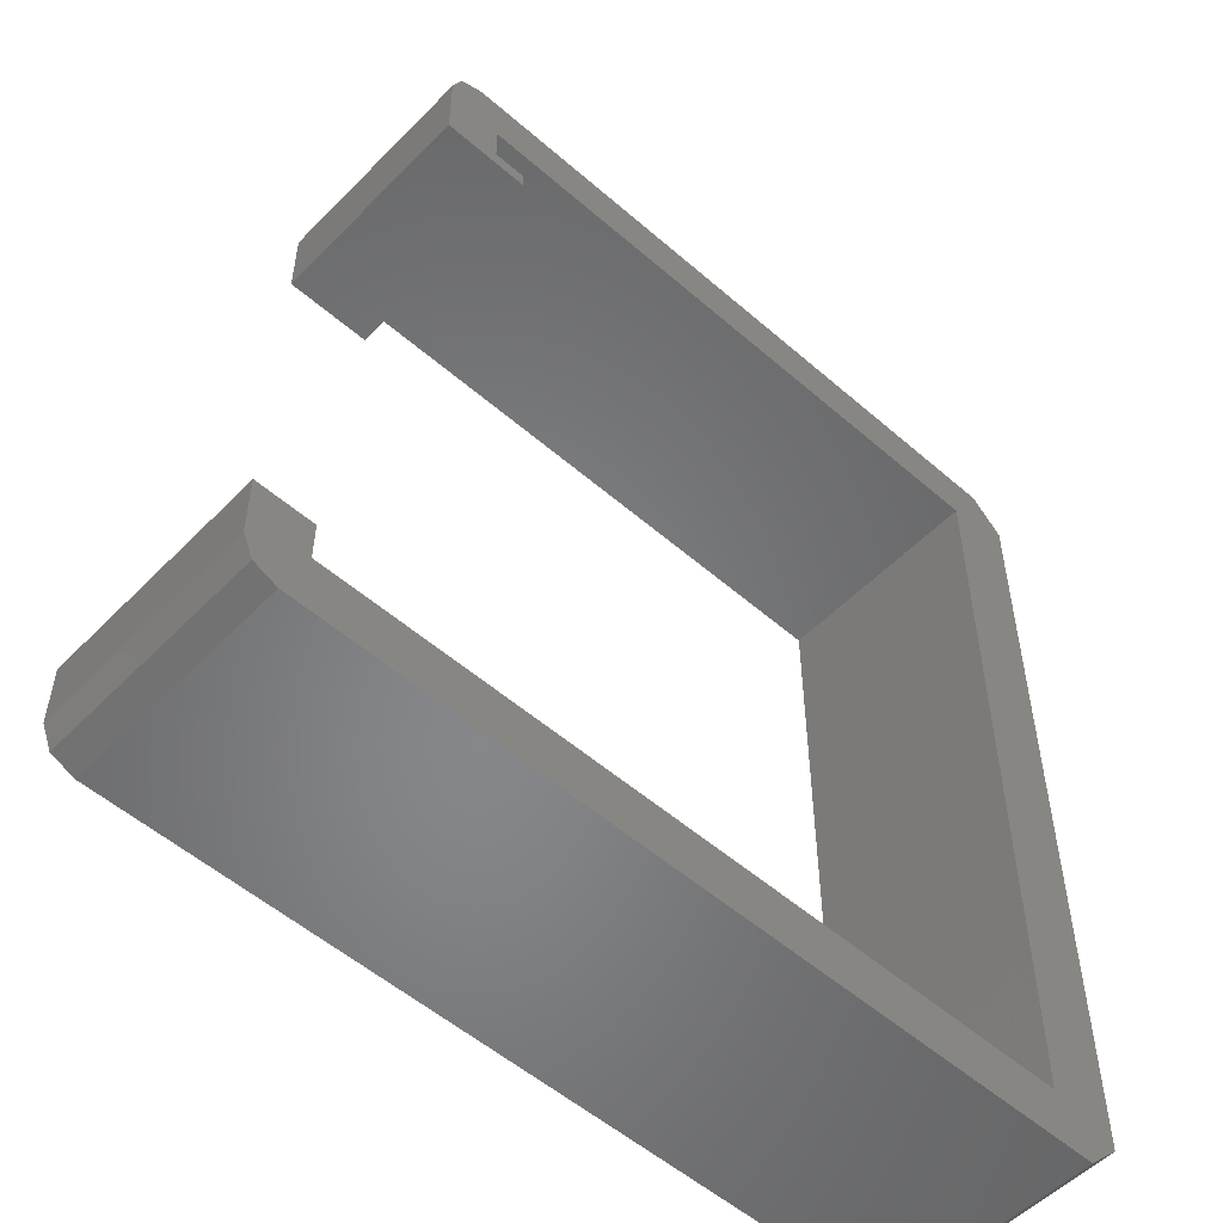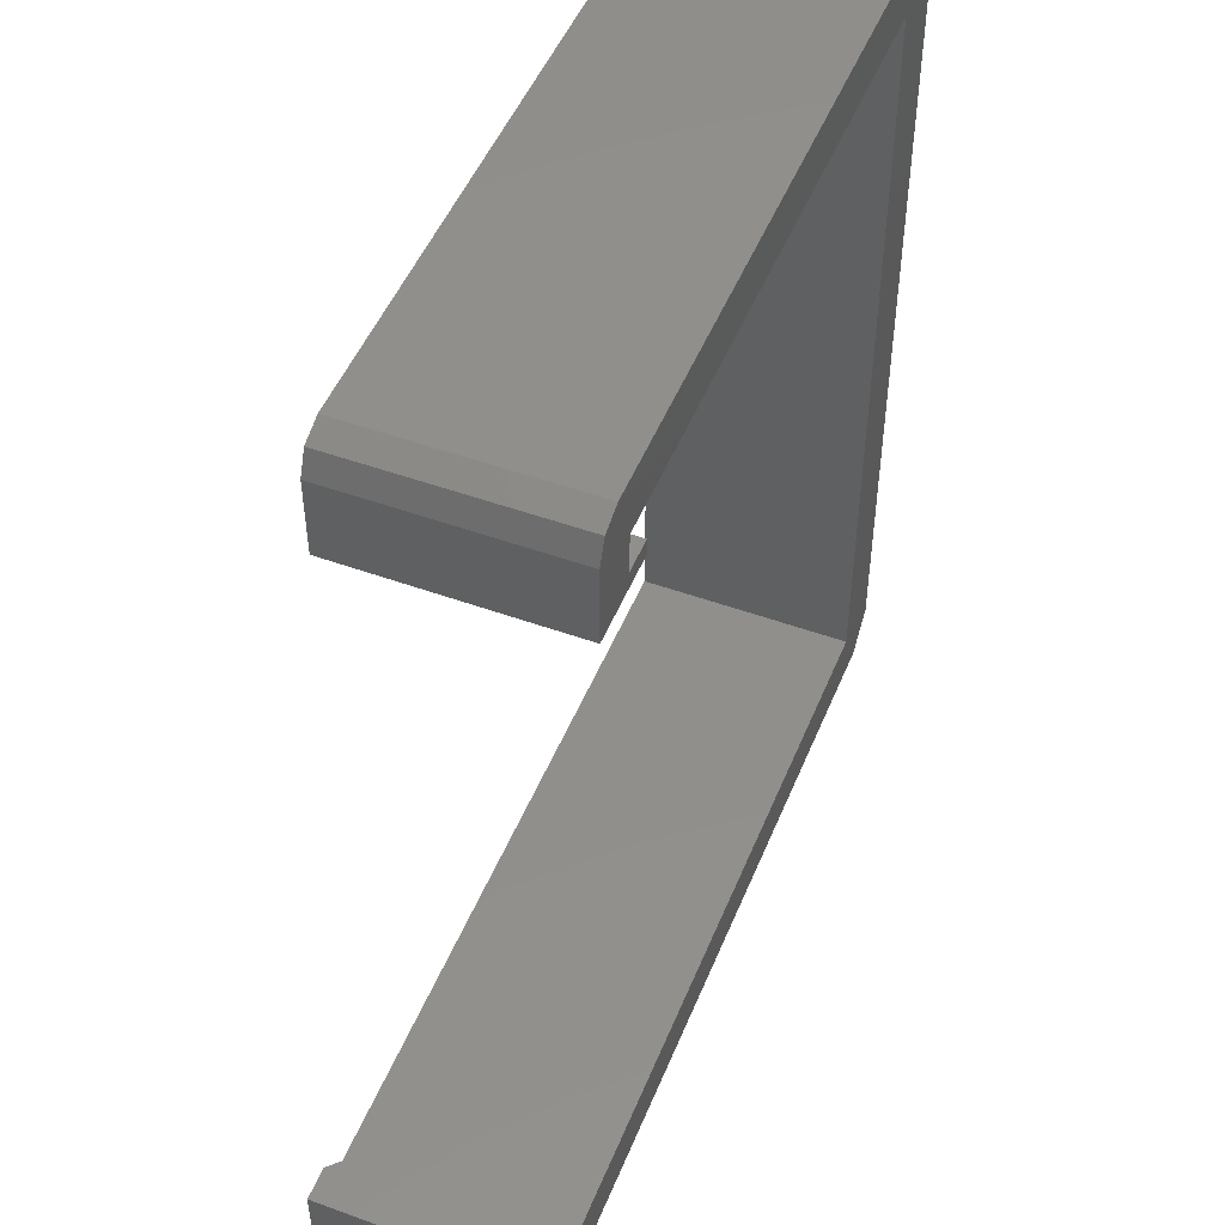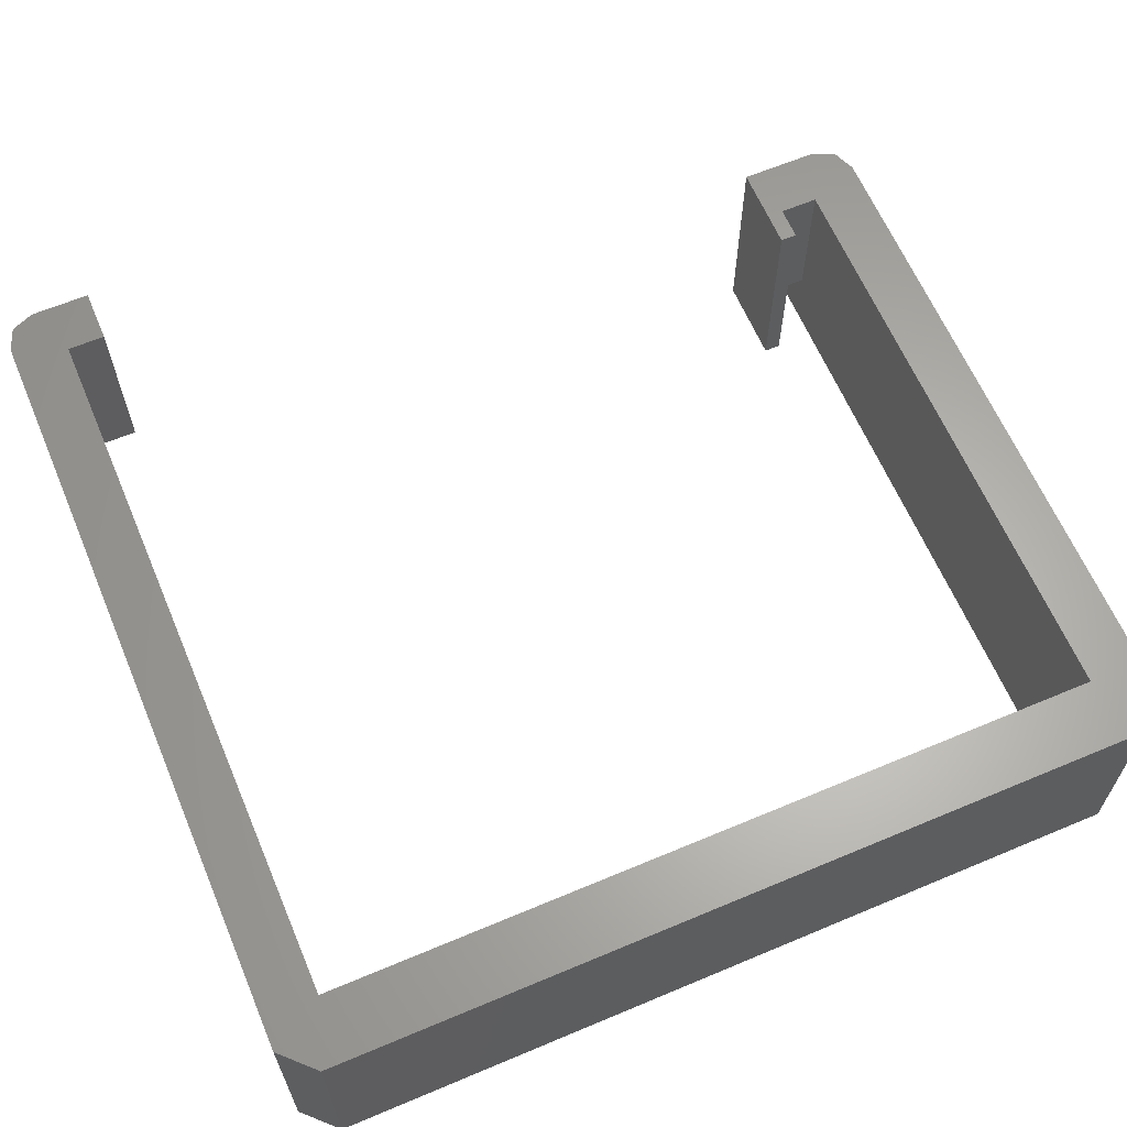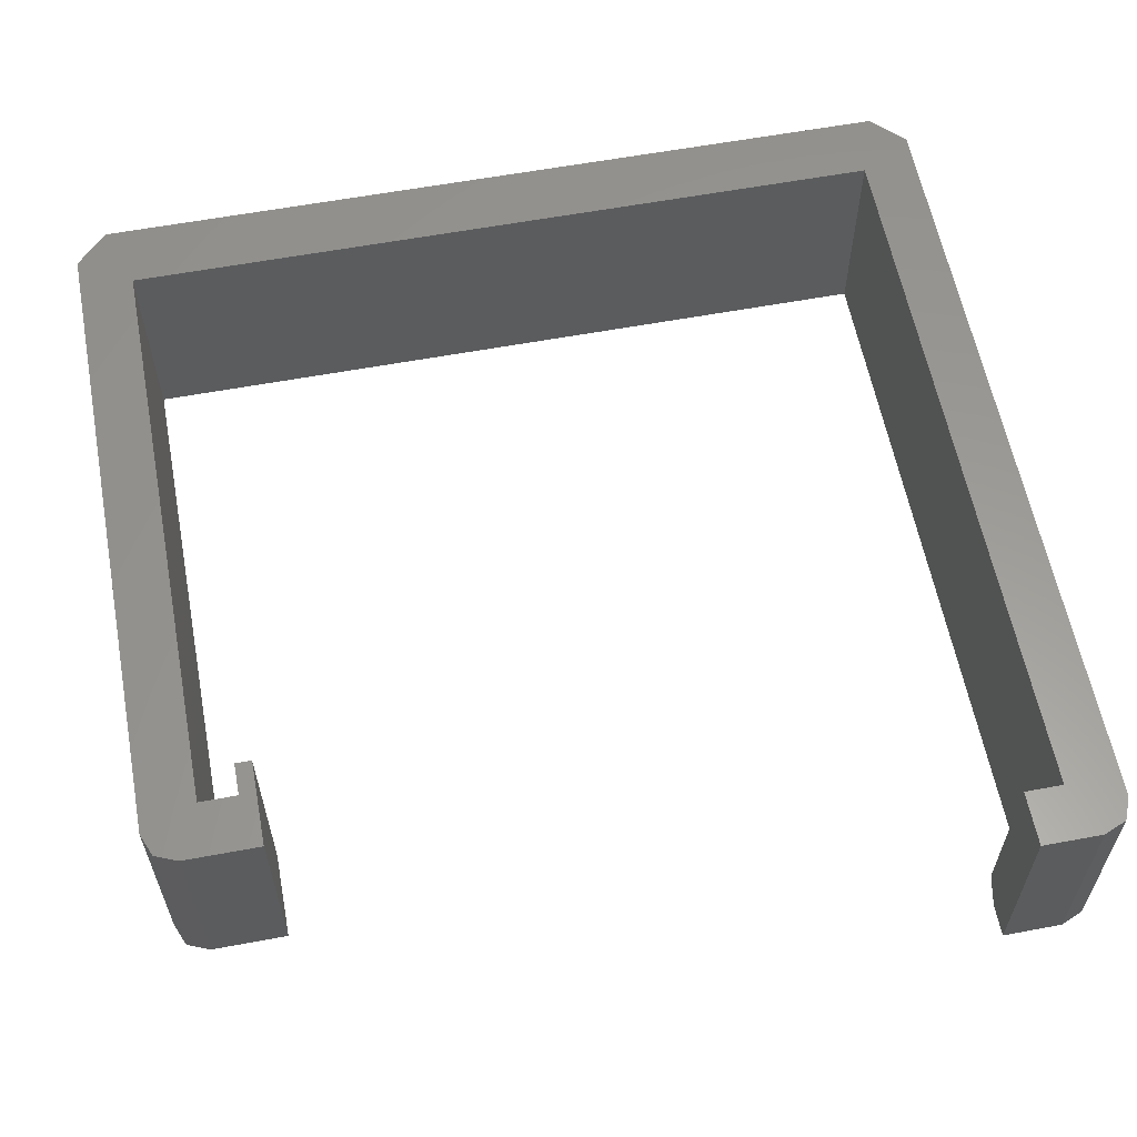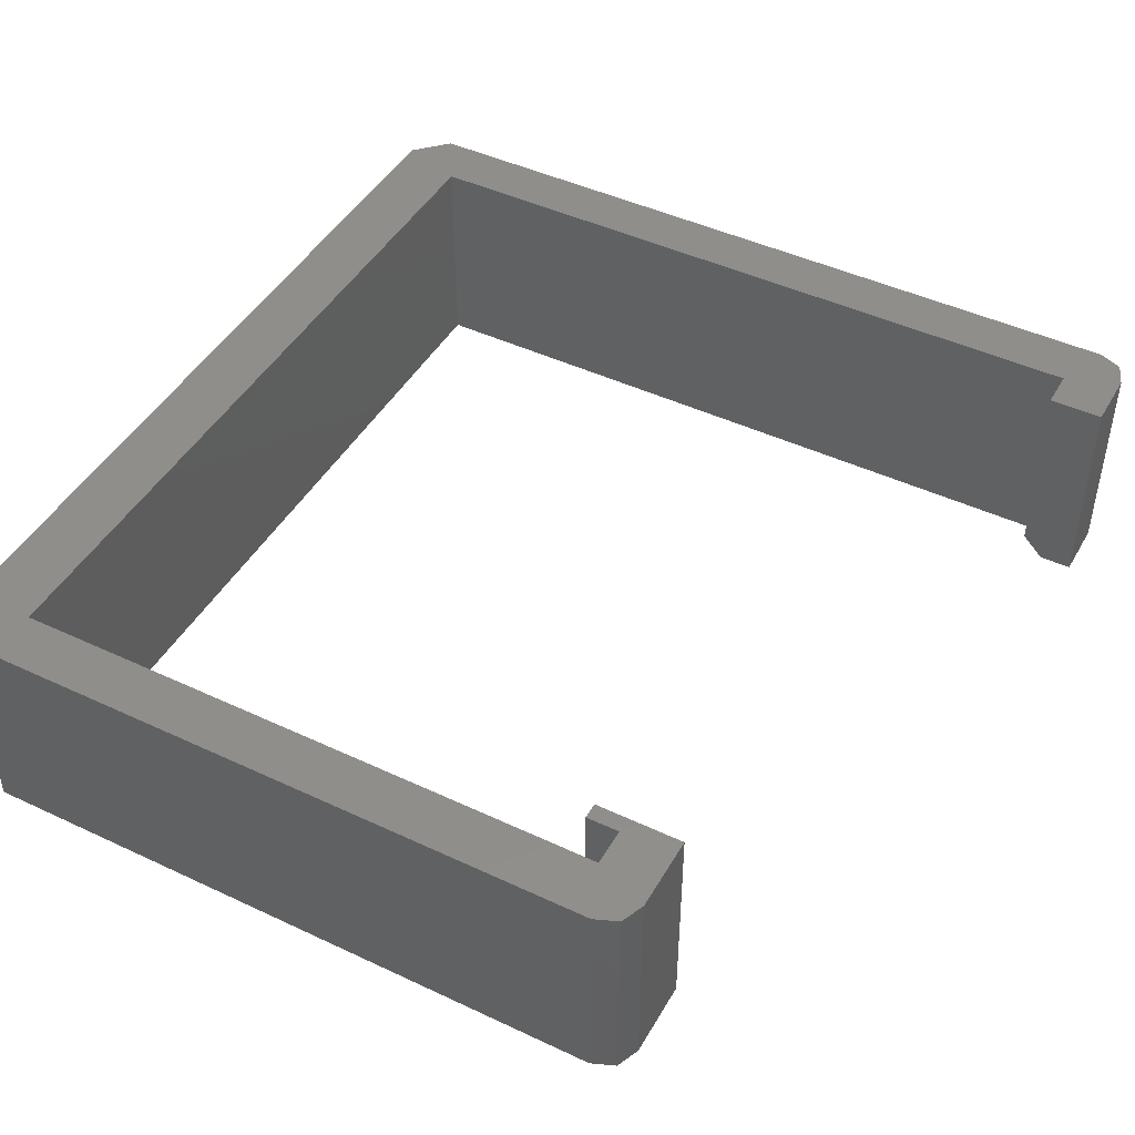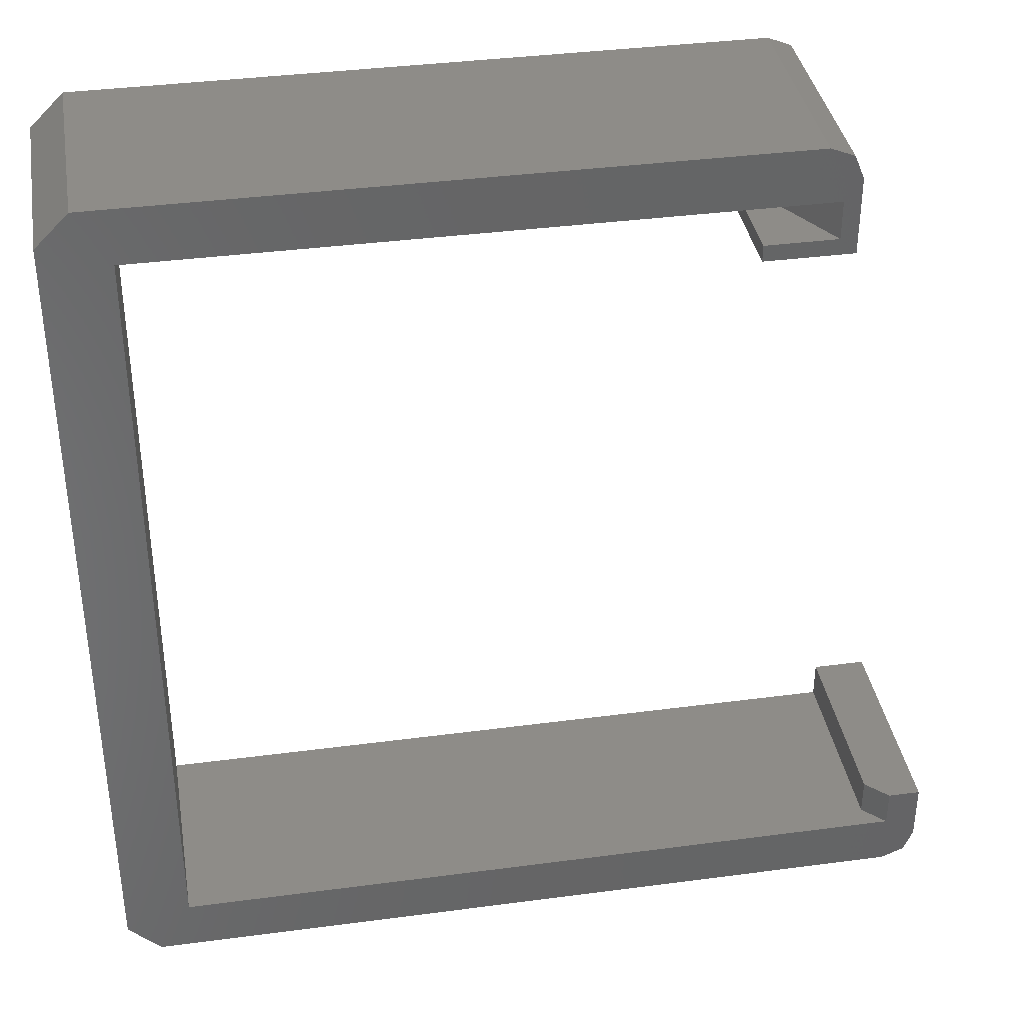
<metadata>
{"format":"stl","ext":"stl","renderer":"f3d","projection":"perspective","resolution":1024,"background":"white","views":[{"elev":-53.5,"azim":-42.9,"up":"+Y"},{"elev":49.5,"azim":-68.2,"up":"+Y"},{"elev":63.4,"azim":67.0,"up":"+Z"},{"elev":59.8,"azim":-100.8,"up":"+Z"},{"elev":45.6,"azim":-151.6,"up":"+Z"},{"elev":37.2,"azim":170.3,"up":"+Y"}]}
</metadata>
<code>
# stl→obj: 44 verts, 84 faces
v -9 -73.1 -10
v -9 -73.1 10
v -11.12 -72.22 -10
v -11.12 -72.22 10
v -12 -70.1 -10
v -12 -70.1 10
v 63.2 -73.1 -10
v 63.2 -73.1 10
v -9 -68.1 -10
v -12 -64.6 -10
v -9 -64.6 -10
v 60.2 -68.1 -10
v 66.2 -70.1 -10
v 66.2 5.5 -10
v 60.2 3.5 -10
v 63.2 8.5 -10
v 3 8.5 -10
v 1.5 3.5 -10
v 0.8787 7.621 -10
v -3.643e-14 5.5 -10
v -6.273e-14 -1.5 -10
v 1.5 -9.626e-14 -10
v 8 -1.5 -10
v 8 -5.134e-13 -10
v 3.521e-13 5.5 10
v 0.8787 7.621 10
v 3 8.5 10
v -9.603e-14 -1.5 10
v 63.2 8.5 10
v 66.2 5.5 10
v 66.2 -70.1 10
v 8 -1.5 10
v 8 -5.134e-13 10
v 5 -3.209e-13 10
v 5 -3.209e-13 -4
v 5 3.5 -4
v 5 3.5 10
v 60.2 -68.1 10
v 60.2 3.5 10
v -7 -68.1 10
v -7 -68.1 -8
v -7 -64.6 -8
v -12 -64.6 10
v -7 -64.6 10
f 1 2 3
f 3 2 4
f 5 4 6
f 5 3 4
f 1 7 2
f 2 7 8
f 3 9 1
f 3 5 9
f 9 5 10
f 11 9 10
f 9 12 1
f 1 12 7
f 7 12 13
f 13 12 14
f 14 12 15
f 16 15 17
f 16 14 15
f 15 18 17
f 17 18 19
f 19 18 20
f 20 18 21
f 21 18 22
f 23 22 24
f 23 21 22
f 20 25 19
f 19 25 26
f 17 26 27
f 17 19 26
f 20 21 25
f 25 21 28
f 29 30 16
f 16 30 14
f 30 31 14
f 14 31 13
f 7 13 8
f 8 13 31
f 32 23 33
f 33 23 24
f 28 21 32
f 32 21 23
f 34 33 35
f 35 33 24
f 22 35 24
f 18 36 22
f 22 36 35
f 35 36 34
f 34 36 37
f 12 38 15
f 15 38 39
f 40 38 41
f 41 38 12
f 9 41 12
f 41 9 42
f 42 9 11
f 11 10 42
f 42 10 43
f 44 42 43
f 27 29 17
f 17 29 16
f 6 43 5
f 5 43 10
f 41 42 40
f 40 42 44
f 37 36 39
f 39 36 15
f 15 36 18
f 43 6 40
f 44 43 40
f 6 4 40
f 40 4 2
f 38 2 8
f 31 38 8
f 31 39 38
f 31 30 39
f 39 30 29
f 27 39 29
f 27 37 39
f 27 26 37
f 37 26 25
f 28 37 25
f 28 34 37
f 28 32 34
f 34 32 33
f 38 40 2

</code>
